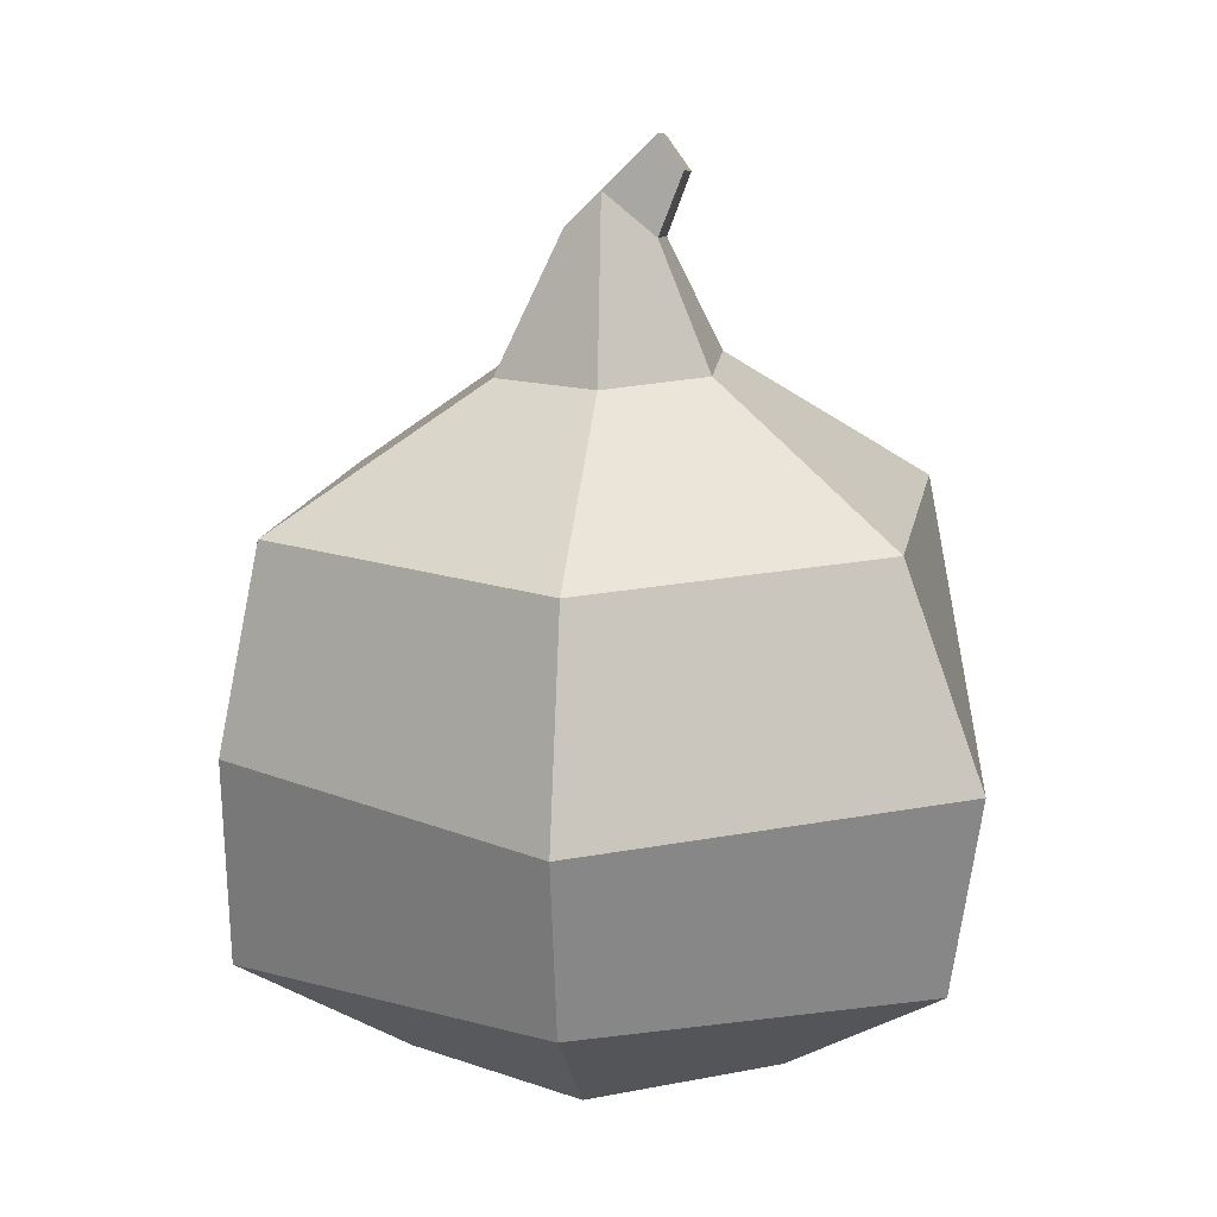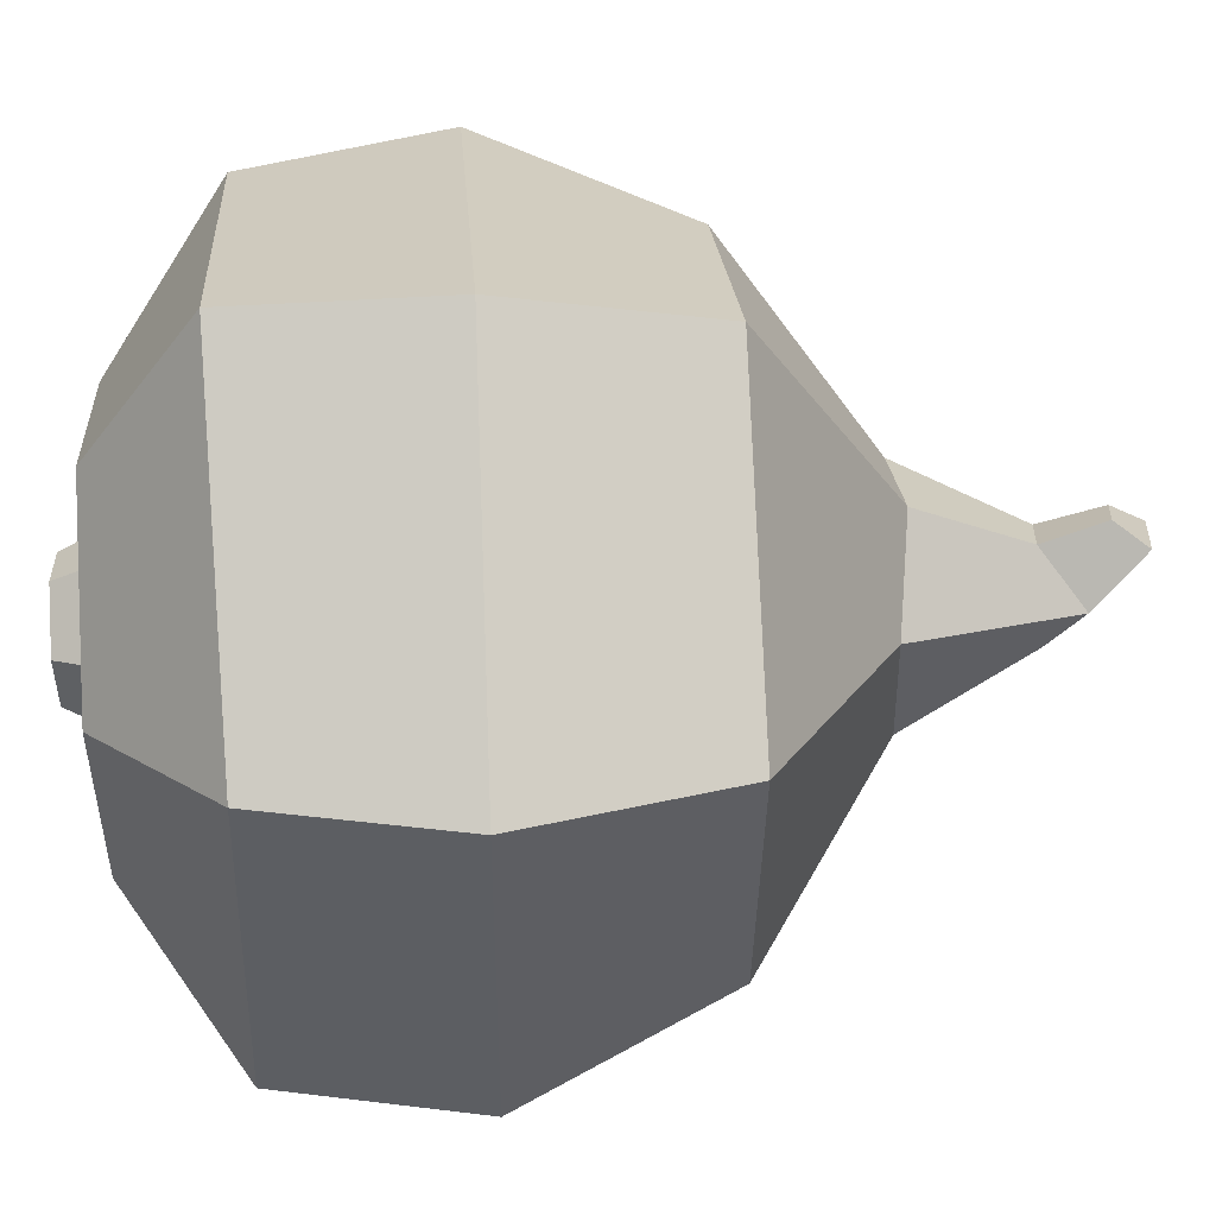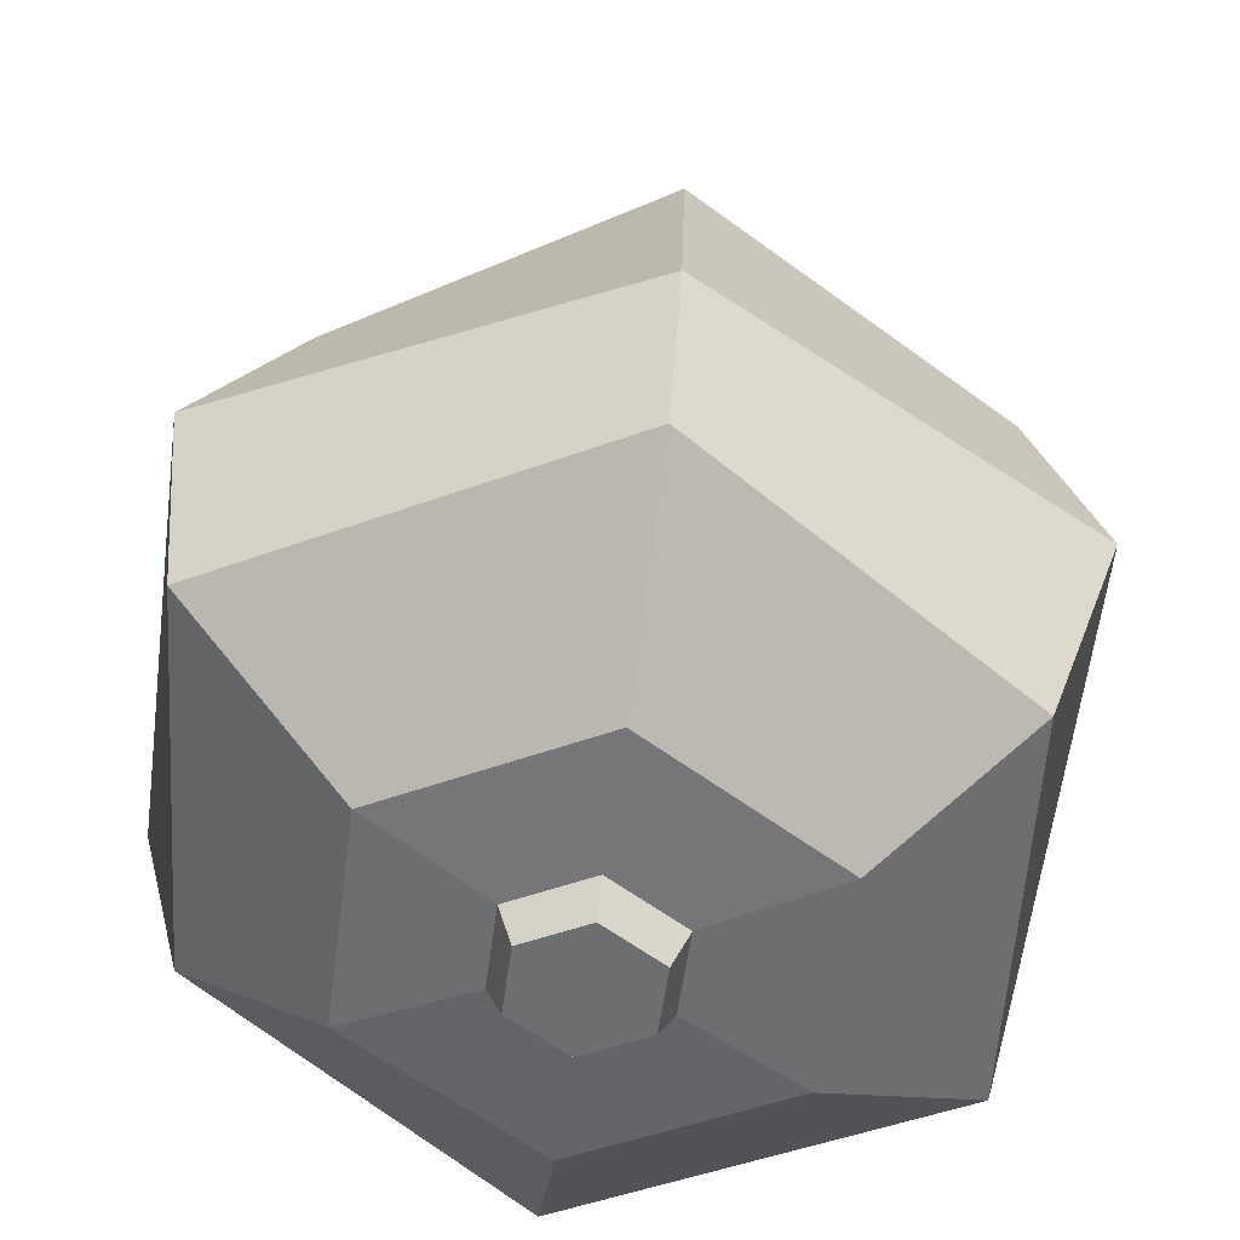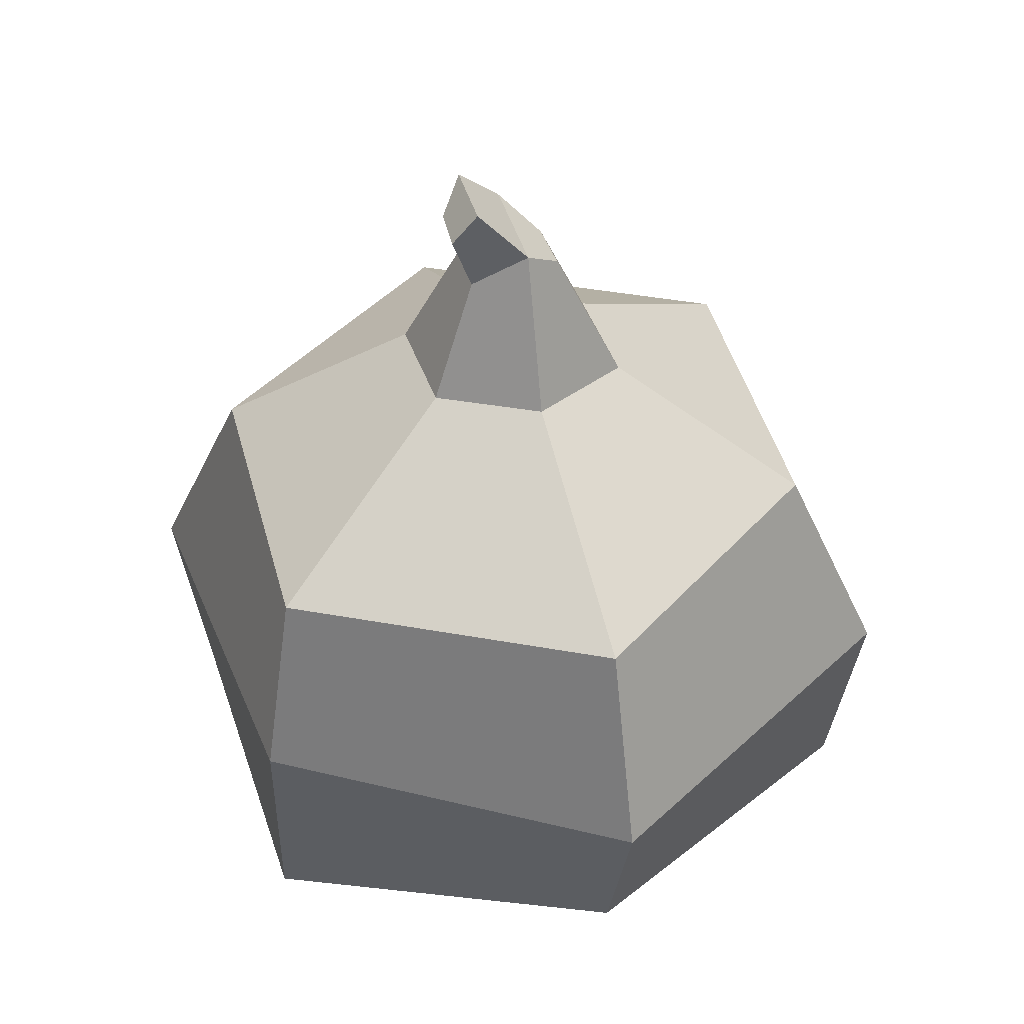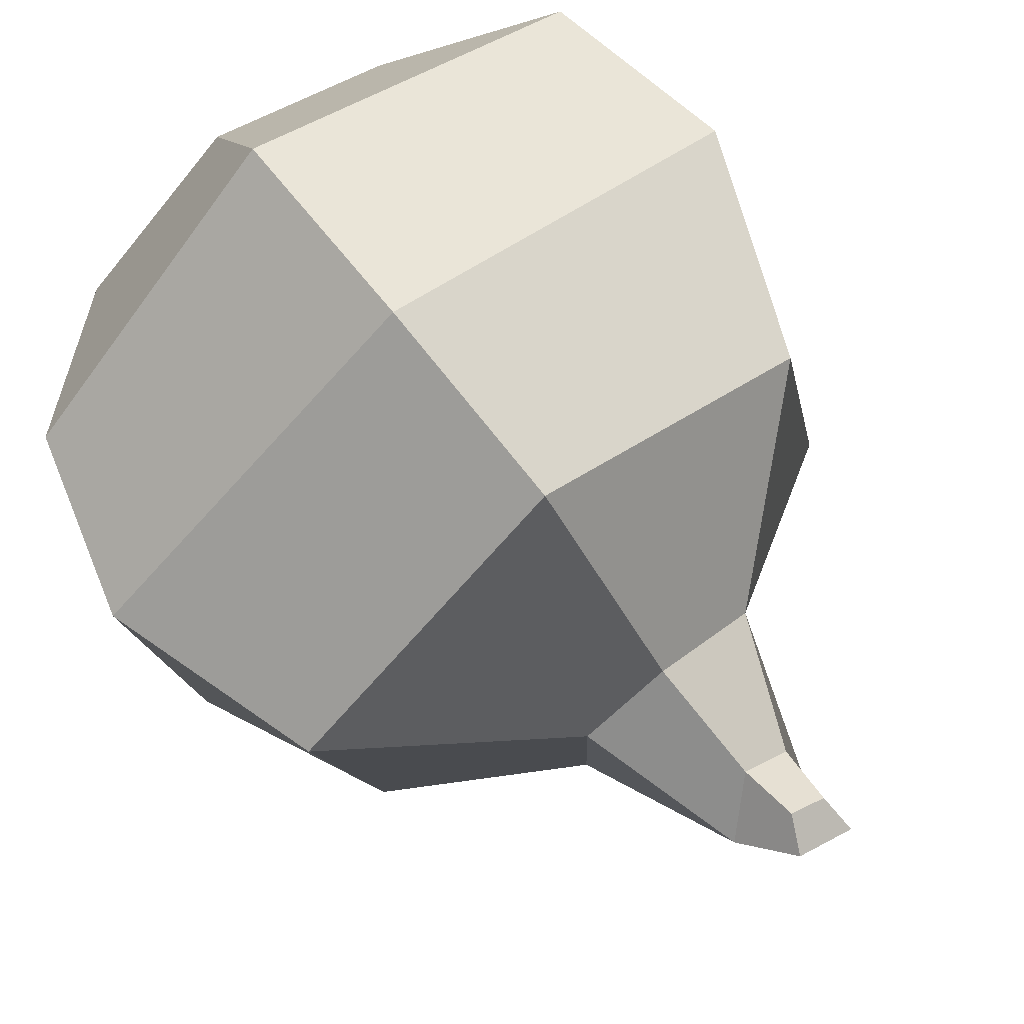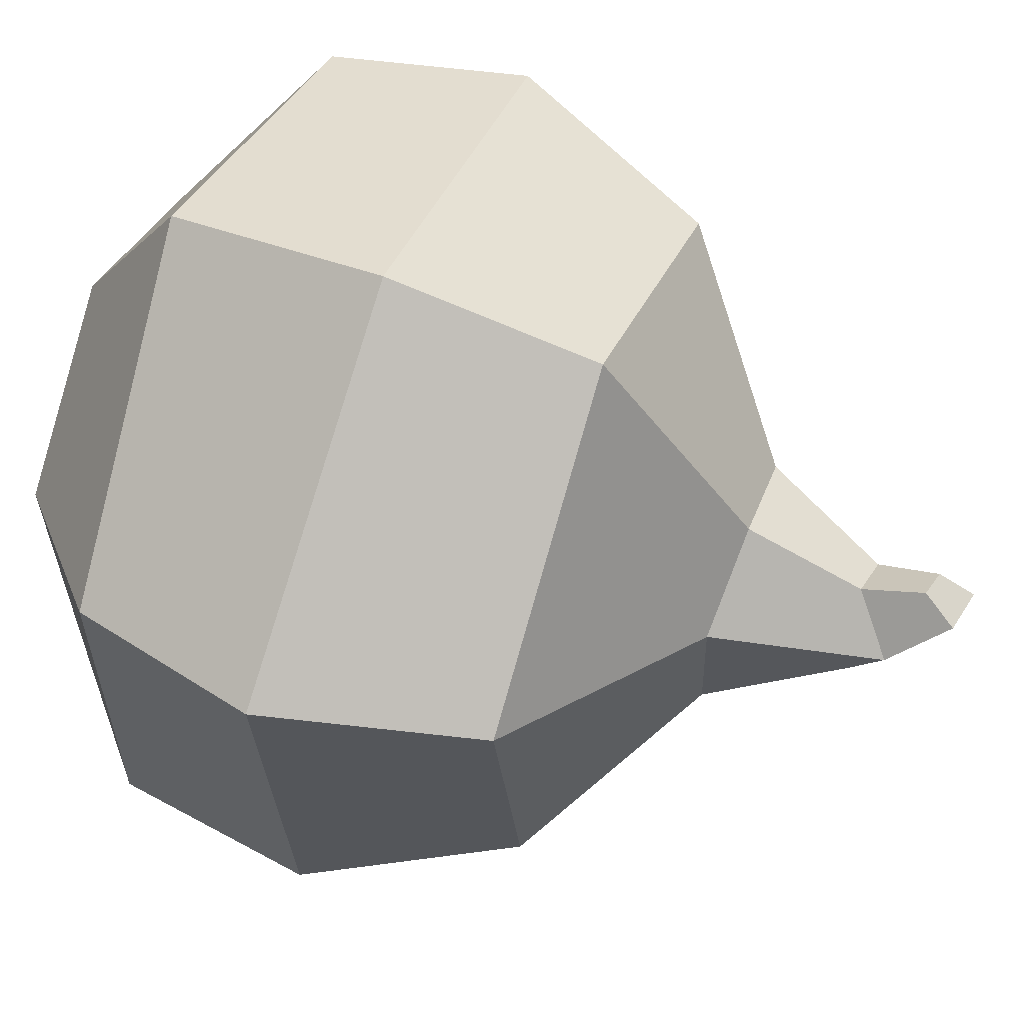
<metadata>
{"format":"obj","ext":"obj","renderer":"f3d","projection":"perspective","resolution":1024,"background":"white","views":[{"elev":15.1,"azim":-105.6,"up":"+Y"},{"elev":45.1,"azim":86.7,"up":"+Z"},{"elev":35.4,"azim":3.1,"up":"+Z"},{"elev":42.5,"azim":49.7,"up":"+Y"},{"elev":70.5,"azim":141.2,"up":"+Z"},{"elev":55.9,"azim":110.4,"up":"+Z"}]}
</metadata>
<code>
v 3.252 0 -2.492
v -0.5327 0 -4.062
v -3.784 0 -1.57
v -3.252 0 2.492
v 0.5327 0 4.062
v 3.784 0 1.57
v 6.009 2.213 -4.606
v -0.9844 2.213 -7.507
v -6.513 2.429 -2.748
v -6.009 2.213 4.606
v 0.9844 2.213 7.507
v 6.471 2.361 2.712
v 6.519 6.129 -4.997
v -1.045 6.224 -7.632
v -7.587 6.129 -3.147
v -6.519 6.129 4.997
v 1.001 6.23 7.583
v 7.587 6.129 3.147
v 4.965 10.24 -3.812
v -0.8875 10.23 -6.768
v -6.305 10.23 -2.615
v -5.002 10.19 3.936
v 0.8875 10.23 6.768
v 6.305 10.23 2.615
v 1.835 12.82 -1.406
v -0.3001 12.82 -2.291
v -1.862 12.79 -0.7482
v -1.834 12.93 1.406
v 0.3008 13 2.292
v 1.866 12.8 0.7579
v 0.7616 15.37 -0.5875
v -0.1157 15.49 -0.9005
v -0.8816 16.23 -0.4068
v -0.8682 15.33 0.6577
v 0.08032 15.22 1.116
v 0.9476 16.01 0.3519
v -0.8386 17.22 0.6647
v 0.3417 17.07 1.154
v -0.7031 16.52 1.199
v 0.0354 16.41 1.566
v 1.263 -0.1183 -0.968
v -0.2068 -0.1183 -1.578
v -1.47 -0.1183 -0.6097
v -1.263 -0.1183 0.968
v 0.2069 -0.1183 1.578
v 1.47 -0.1183 0.6097
v 1.18 -0.7667 0.4893
v -1.18 -0.7667 -0.4893
v -0.166 -0.7667 -1.266
v 1.014 -0.7667 -0.7769
v -1.014 -0.7667 0.7769
v 0.1661 -0.7667 1.266
f 1 2 8 7
f 4 5 11 10
f 47 48 49 50
f 25 26 32 31
f 28 29 35 34
f 36 31 32 33
f 38 37 39 40
f 36 33 37 38
f 33 34 39 37
f 34 35 40 39
f 35 36 38 40
f 2 1 41 42
f 3 2 42 43
f 4 3 43 44
f 5 4 44 45
f 6 5 45 46
f 1 6 46 41
f 52 51 48 47
f 43 42 49 48
f 42 41 50 49
f 41 46 47 50
f 45 44 51 52
f 44 43 48 51
f 46 45 52 47
f 15 16 22 21
f 28 22 23 29
f 16 17 23 22
f 10 11 17 16
f 23 17 18 24
f 29 30 36 35
f 23 24 30 29
f 36 30 25 31
f 24 19 25 30
f 18 13 19 24
f 25 19 20 26
f 13 14 20 19
f 7 8 14 13
f 20 14 15 21
f 26 27 33 32
f 20 21 27 26
f 21 22 28 27
f 33 27 28 34
f 8 9 15 14
f 2 3 9 8
f 3 4 10 9
f 15 9 10 16
f 11 12 18 17
f 5 6 12 11
f 6 1 7 12
f 18 12 7 13

</code>
